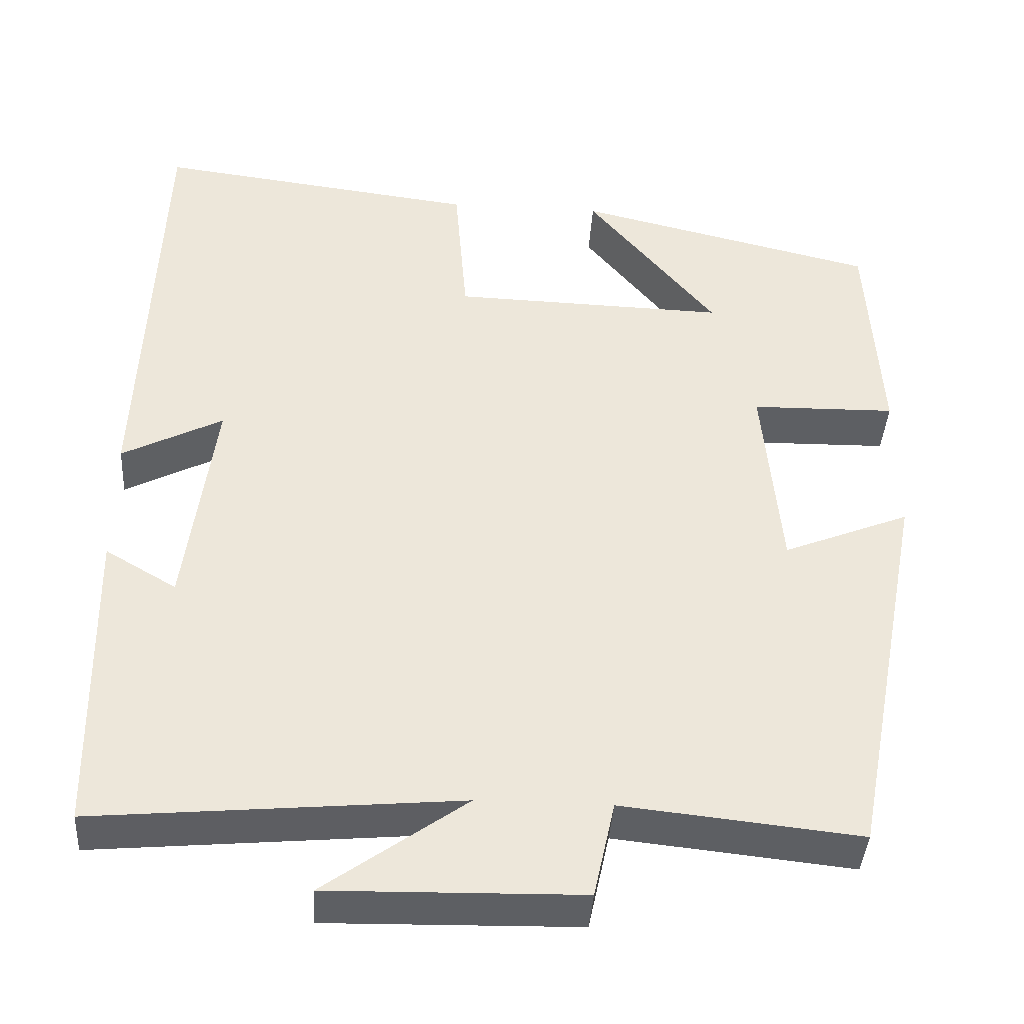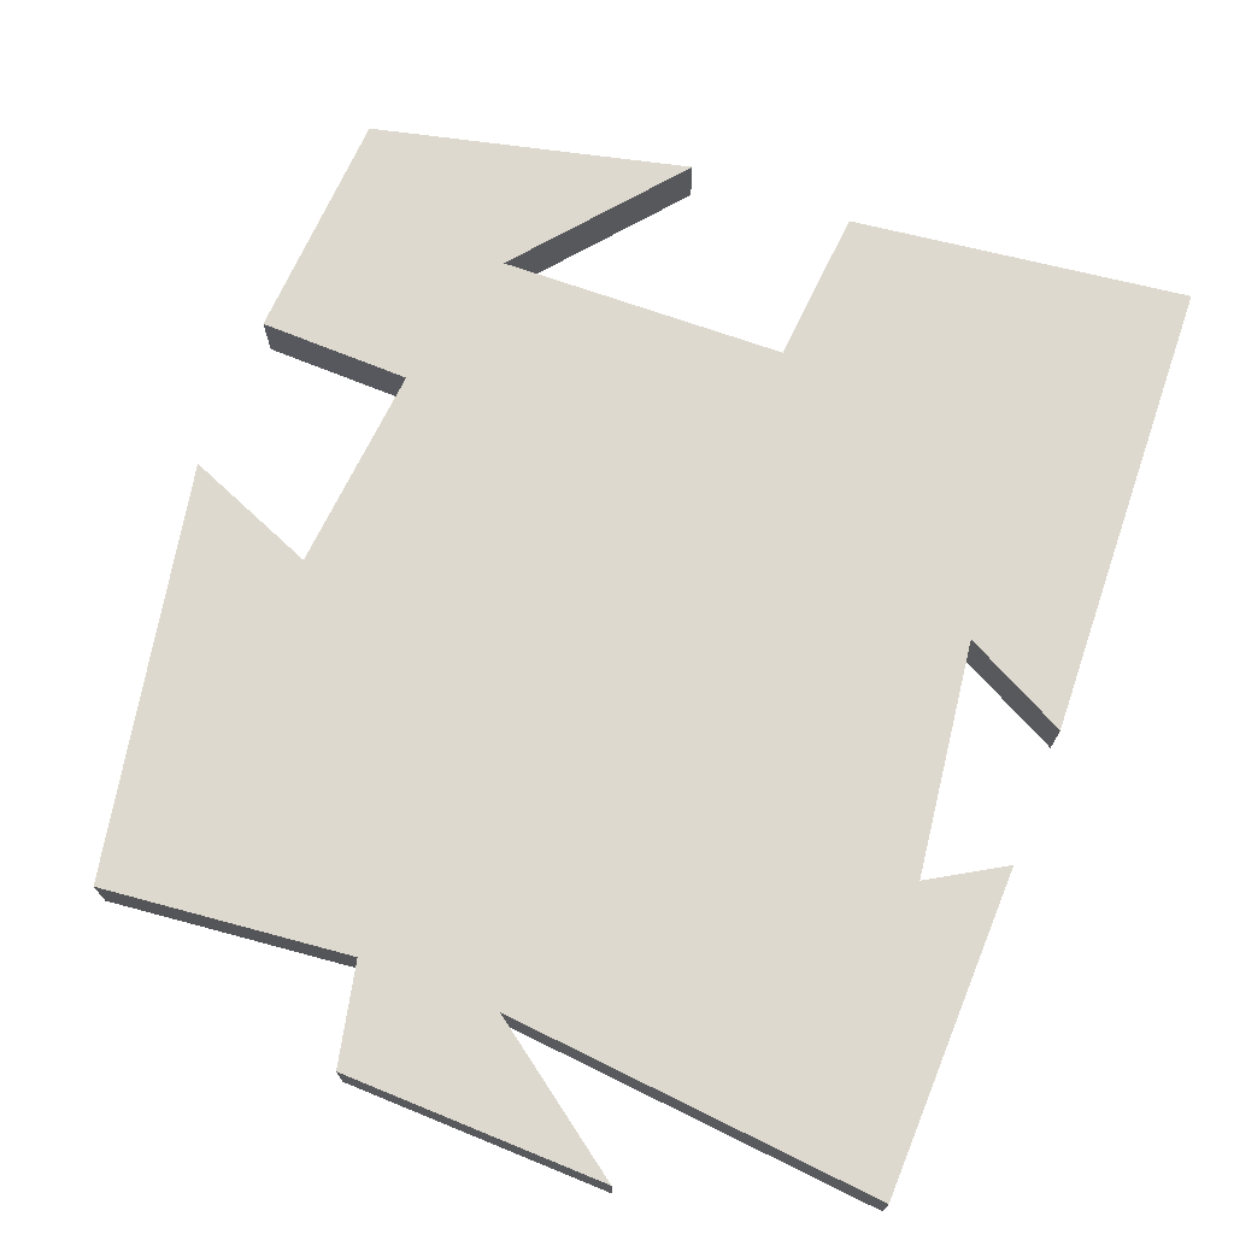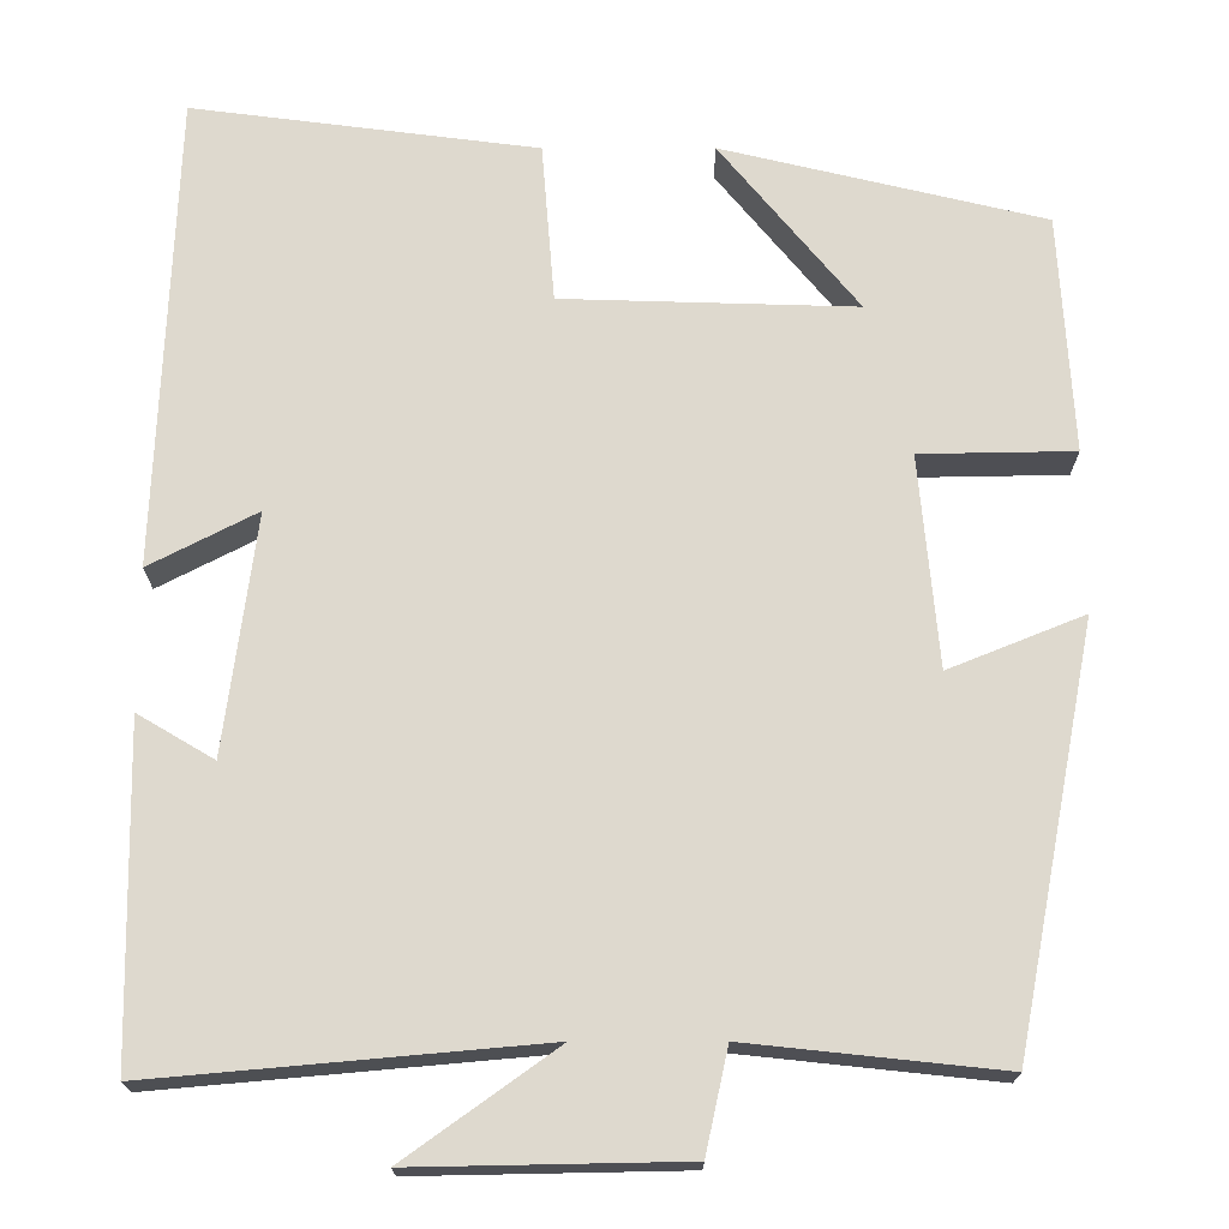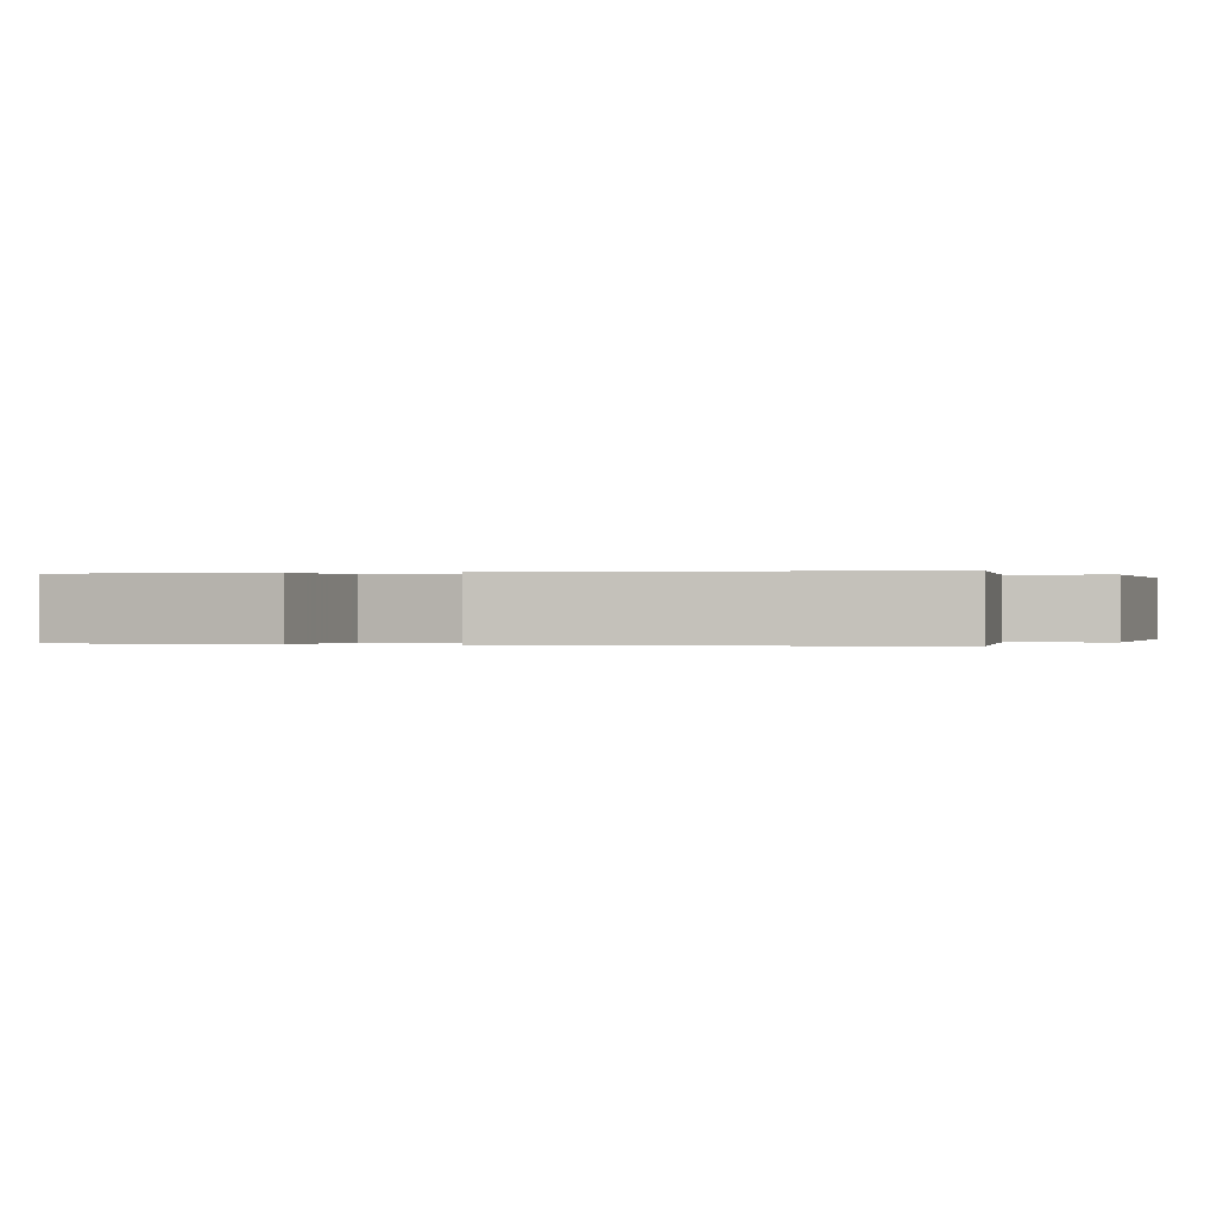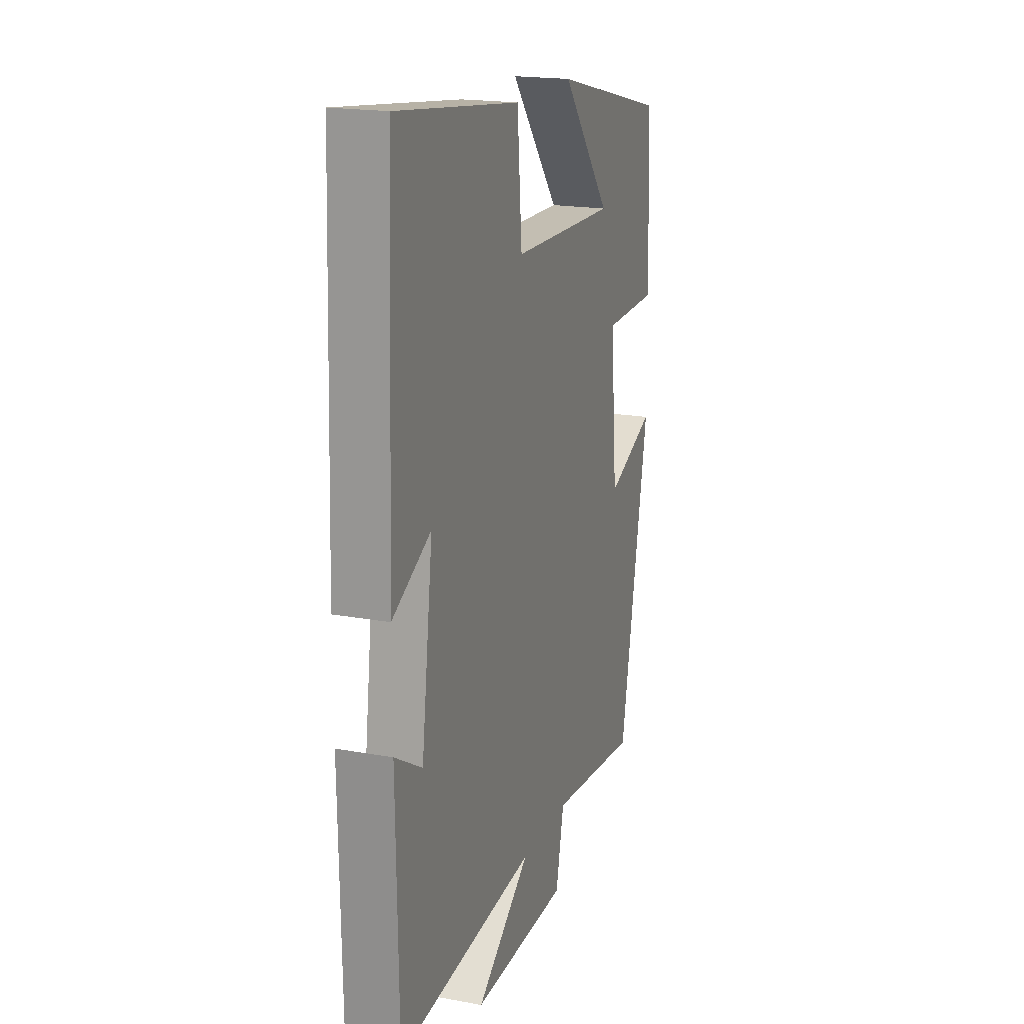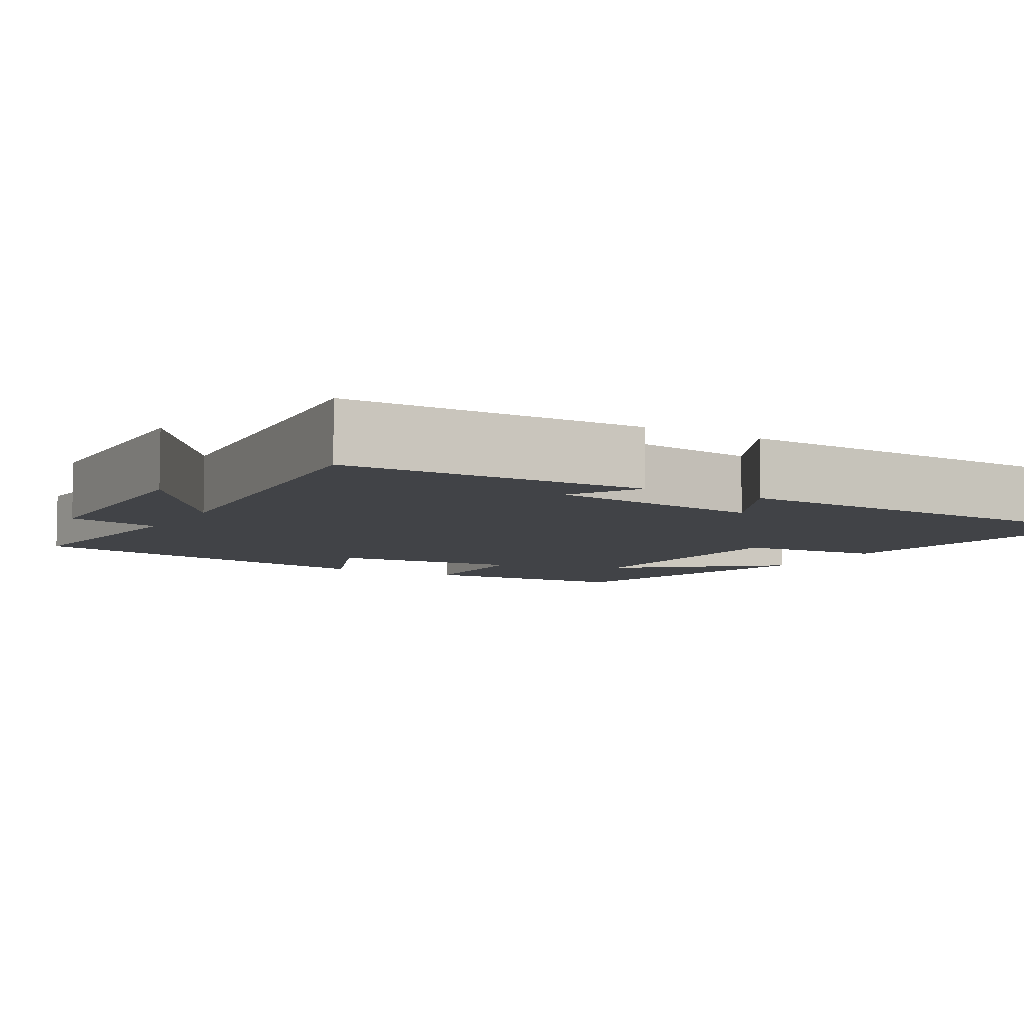
<metadata>
{"format":"obj","ext":"obj","renderer":"f3d","projection":"perspective","resolution":1024,"background":"white","views":[{"elev":-40.3,"azim":-3.6,"up":"+Z"},{"elev":71.5,"azim":-158.9,"up":"+Y"},{"elev":-18.5,"azim":0.1,"up":"+Z"},{"elev":-0.0,"azim":107.4,"up":"+Y"},{"elev":19.0,"azim":-70.9,"up":"+Z"},{"elev":-7.1,"azim":-120.3,"up":"+Y"}]}
</metadata>
<code>
v 0.484 0.07 0.411
v 0.5 0.07 0.136
v 0.322 0.07 0.133
v 0.344 0.07 -0.111
v 0.5 0.07 -0.048
v 0.407 0.07 -0.531
v 0.115 0.07 -0.5
v 0.089 0.07 -0.619
v -0.221 0.07 -0.625
v -0.047 0.07 -0.5
v -0.493 0.07 -0.54
v -0.5 0.07 -0.156
v -0.412 0.07 -0.208
v -0.376 0.07 0.068
v -0.5 0.07 0.004
v -0.479 0.07 0.551
v -0.081 0.07 0.5
v -0.066 0.07 0.316
v 0.272 0.07 0.306
v 0.113 0.07 0.5
v 0.484 0 0.411
v 0.5 0 0.136
v 0.322 0 0.133
v 0.344 0 -0.111
v 0.5 0 -0.048
v 0.407 0 -0.531
v 0.115 0 -0.5
v 0.089 0 -0.619
v -0.221 0 -0.625
v -0.047 0 -0.5
v -0.493 0 -0.54
v -0.5 0 -0.156
v -0.412 0 -0.208
v -0.376 0 0.068
v -0.5 0 0.004
v -0.479 0 0.551
v -0.081 0 0.5
v -0.066 0 0.316
v 0.272 0 0.306
v 0.113 0 0.5
f 19 20 1 2
f 18 19 2 3
f 16 17 18
f 15 16 18
f 14 15 18
f 18 3 4
f 14 18 4
f 13 14 4
f 10 11 12 13
f 10 13 4
f 7 8 9 10
f 7 10 4 5
f 5 6 7
f 22 21 40 39
f 23 22 39 38
f 38 37 36
f 38 36 35
f 38 35 34
f 24 23 38
f 24 38 34
f 24 34 33
f 33 32 31 30
f 24 33 30
f 30 29 28 27
f 25 24 30 27
f 27 26 25
f 1 21 22 2
f 2 22 23 3
f 3 23 24 4
f 4 24 25 5
f 5 25 26 6
f 6 26 27 7
f 7 27 28 8
f 8 28 29 9
f 9 29 30 10
f 10 30 31 11
f 11 31 32 12
f 12 32 33 13
f 13 33 34 14
f 14 34 35 15
f 15 35 36 16
f 16 36 37 17
f 17 37 38 18
f 18 38 39 19
f 19 39 40 20
f 20 40 21 1

</code>
